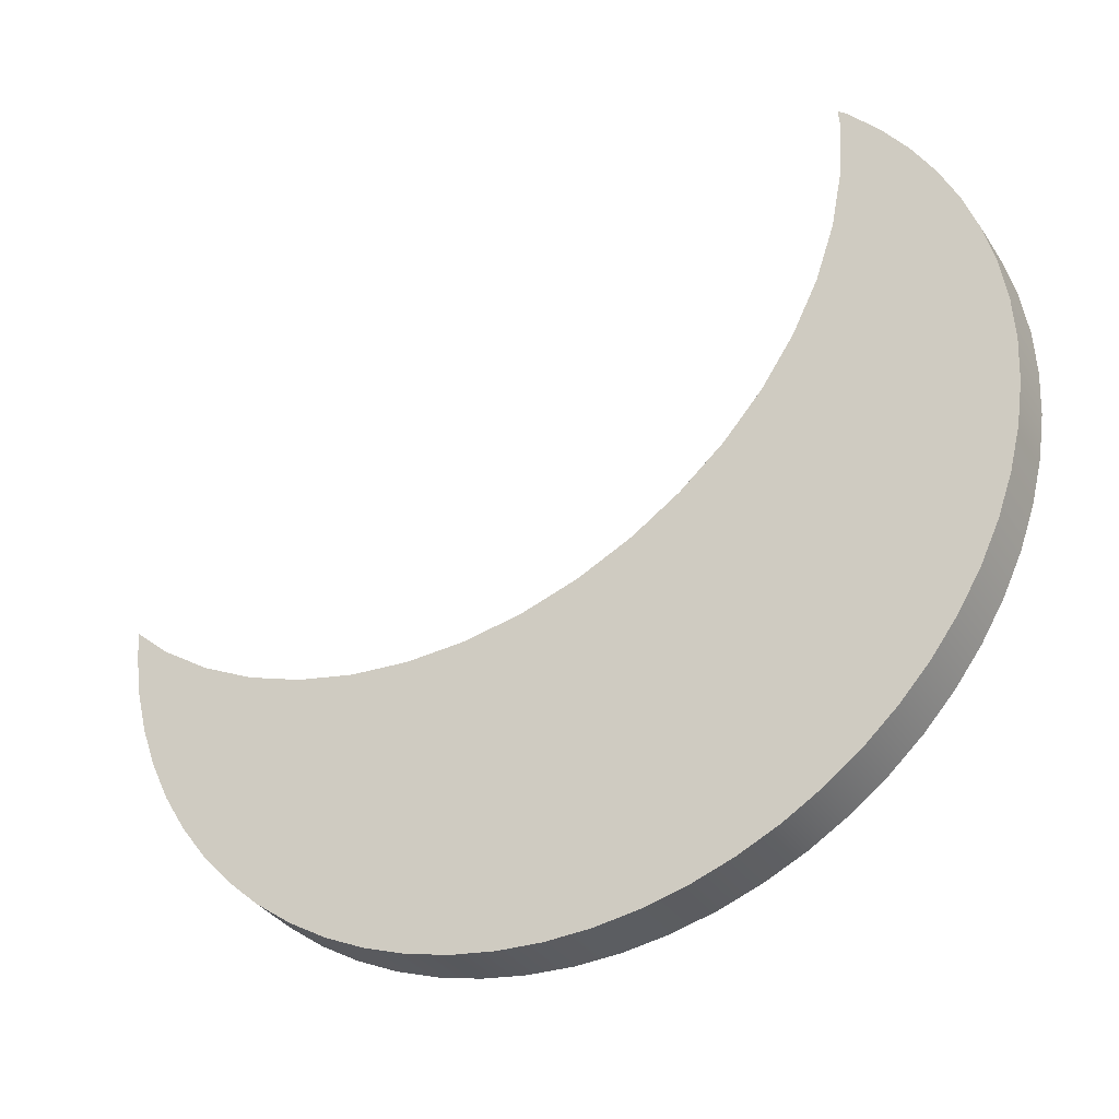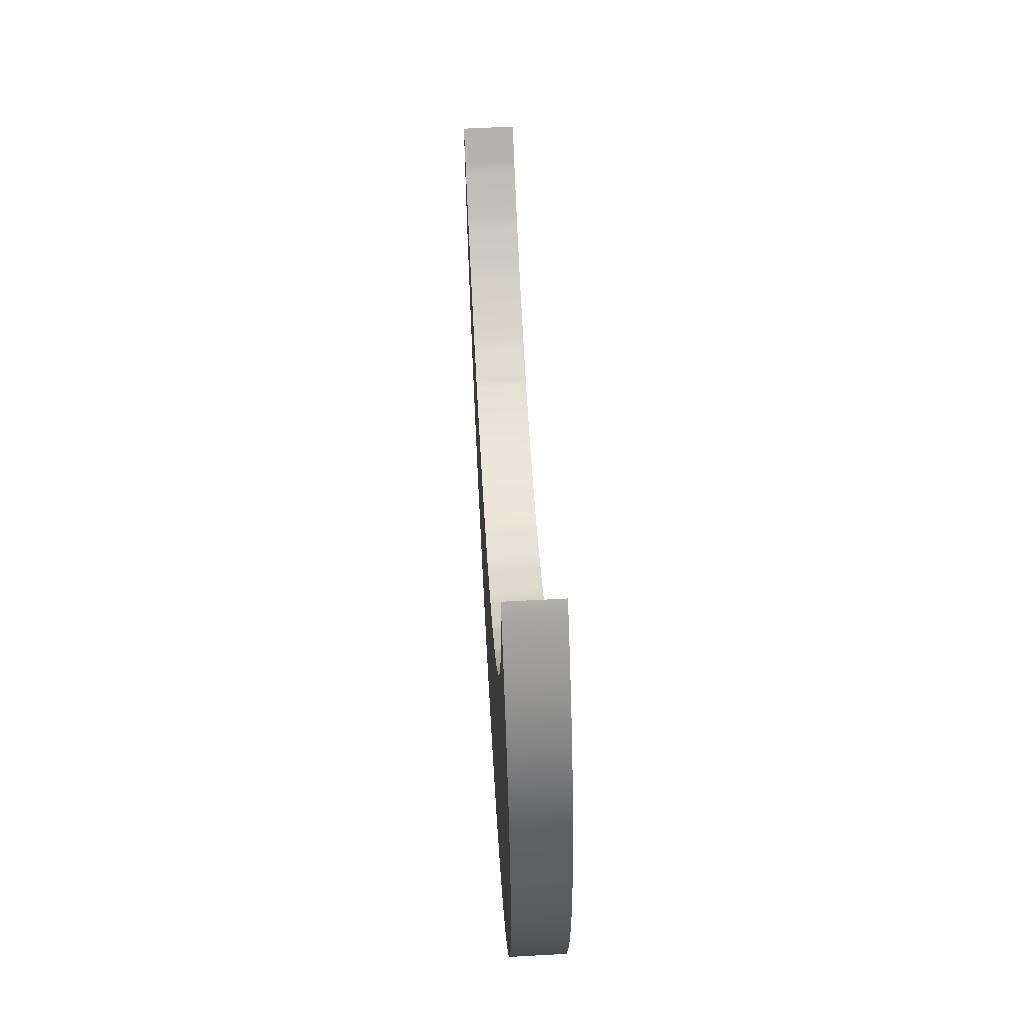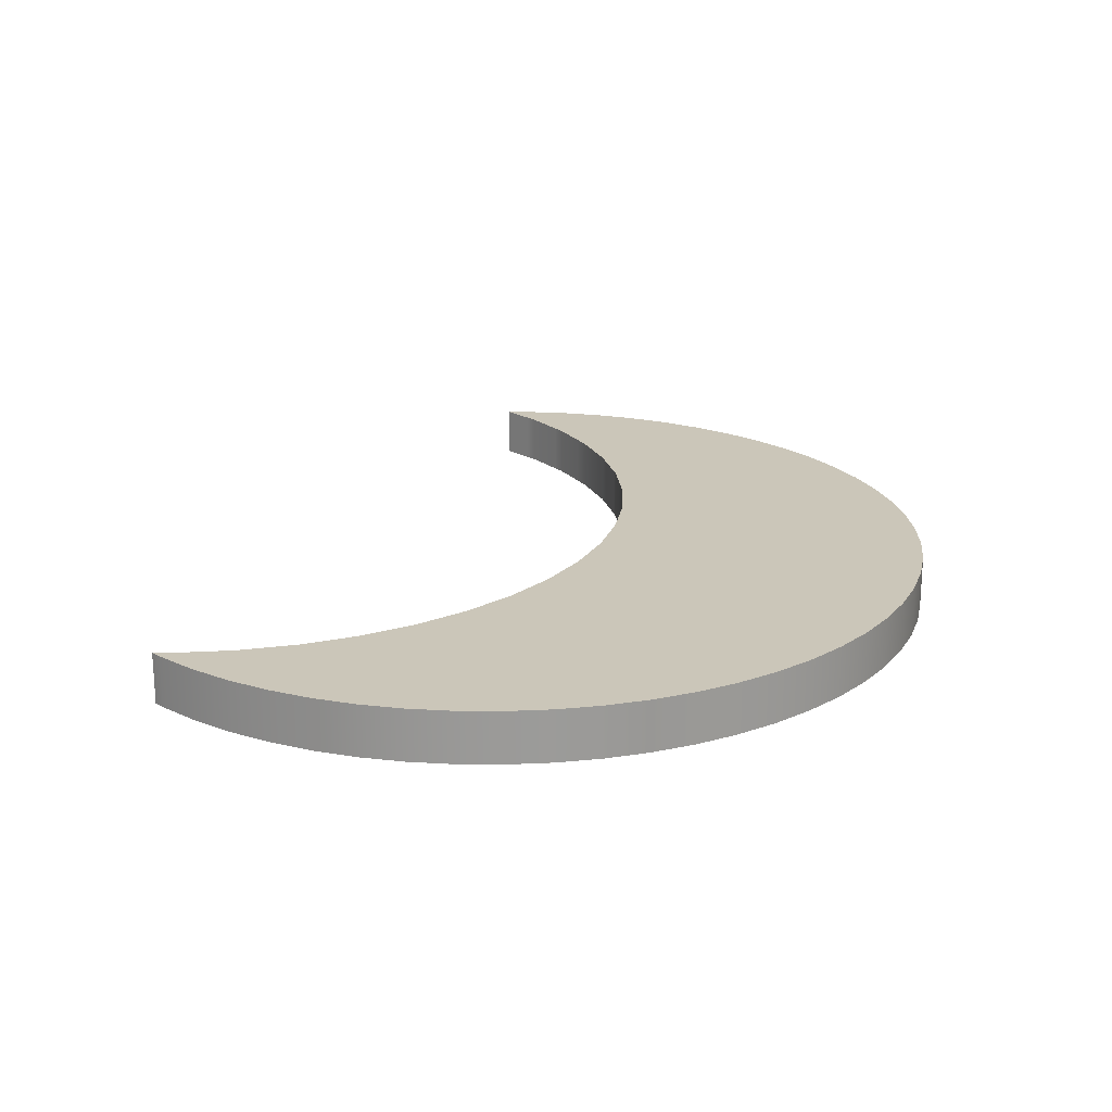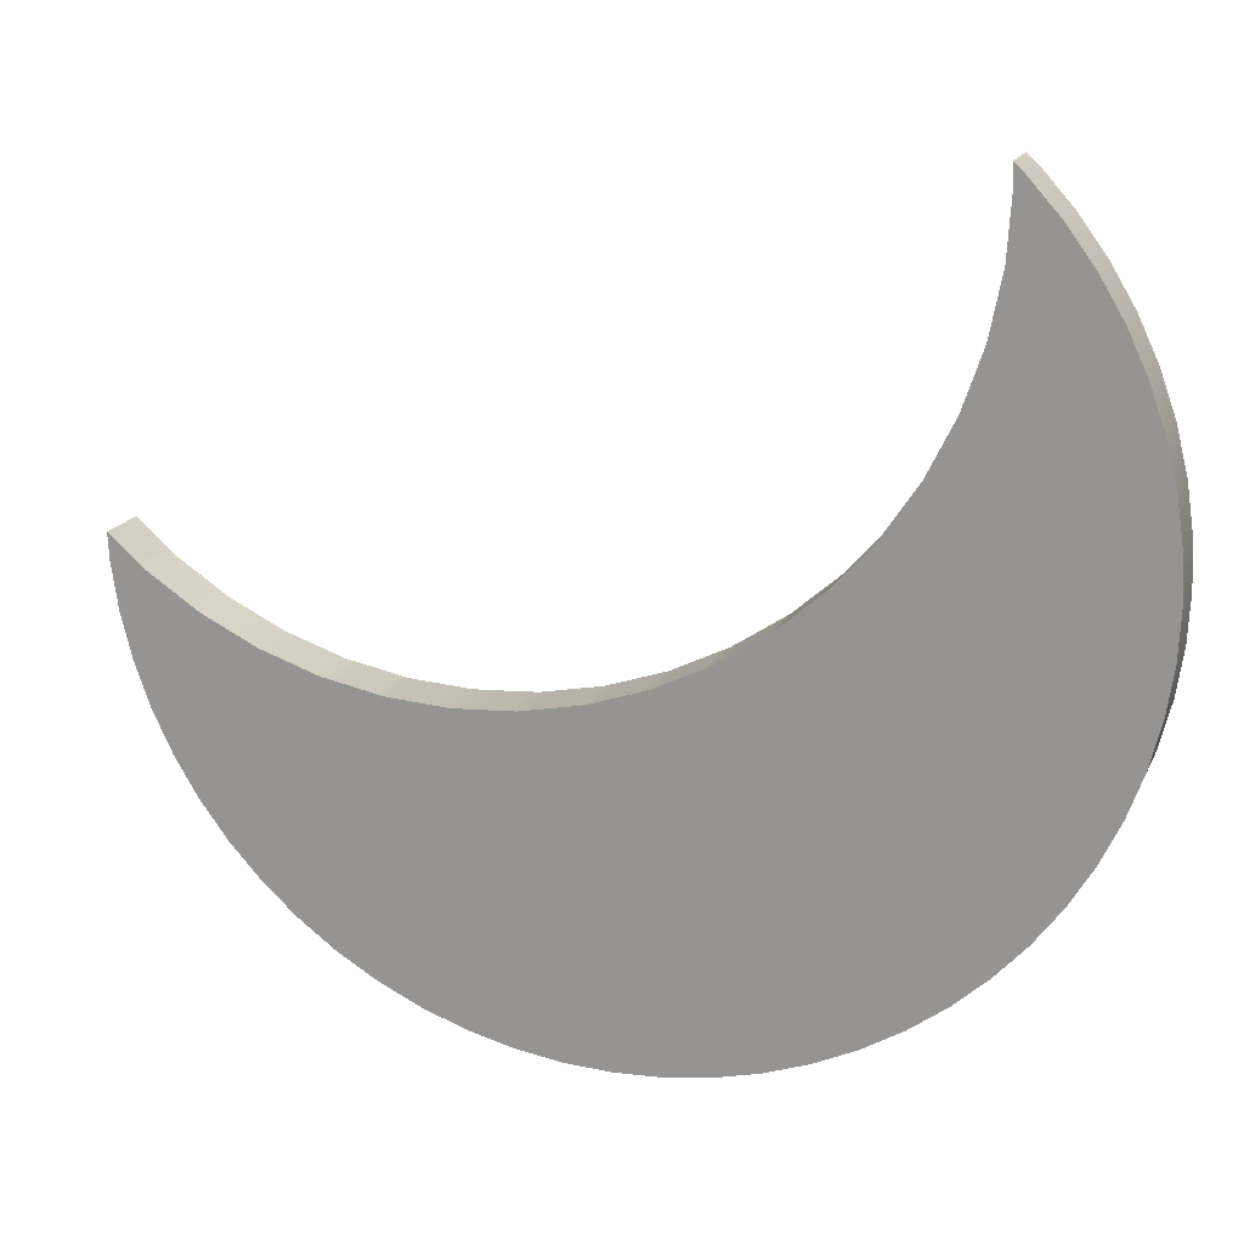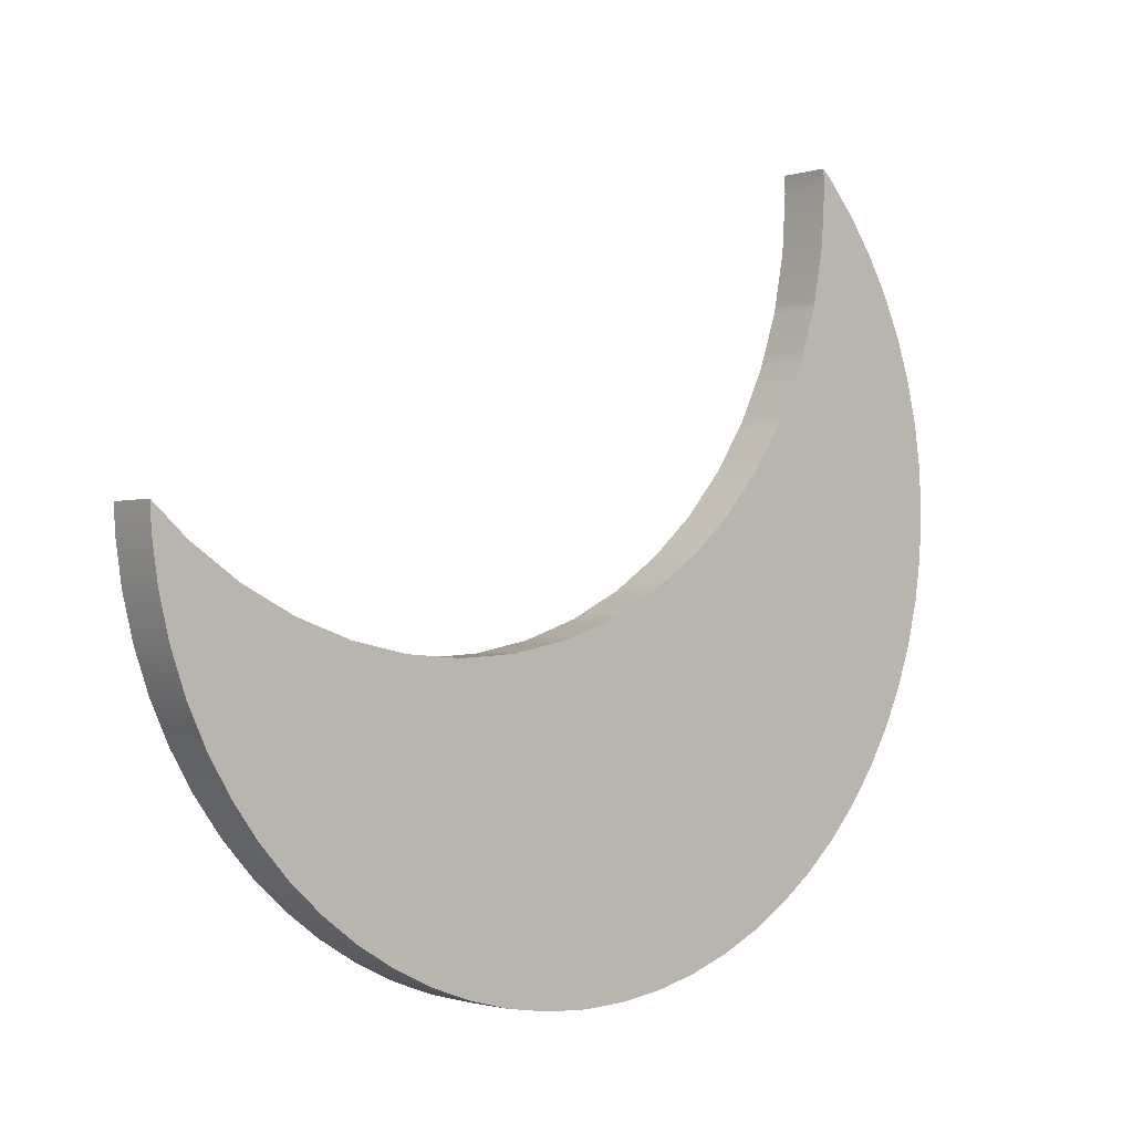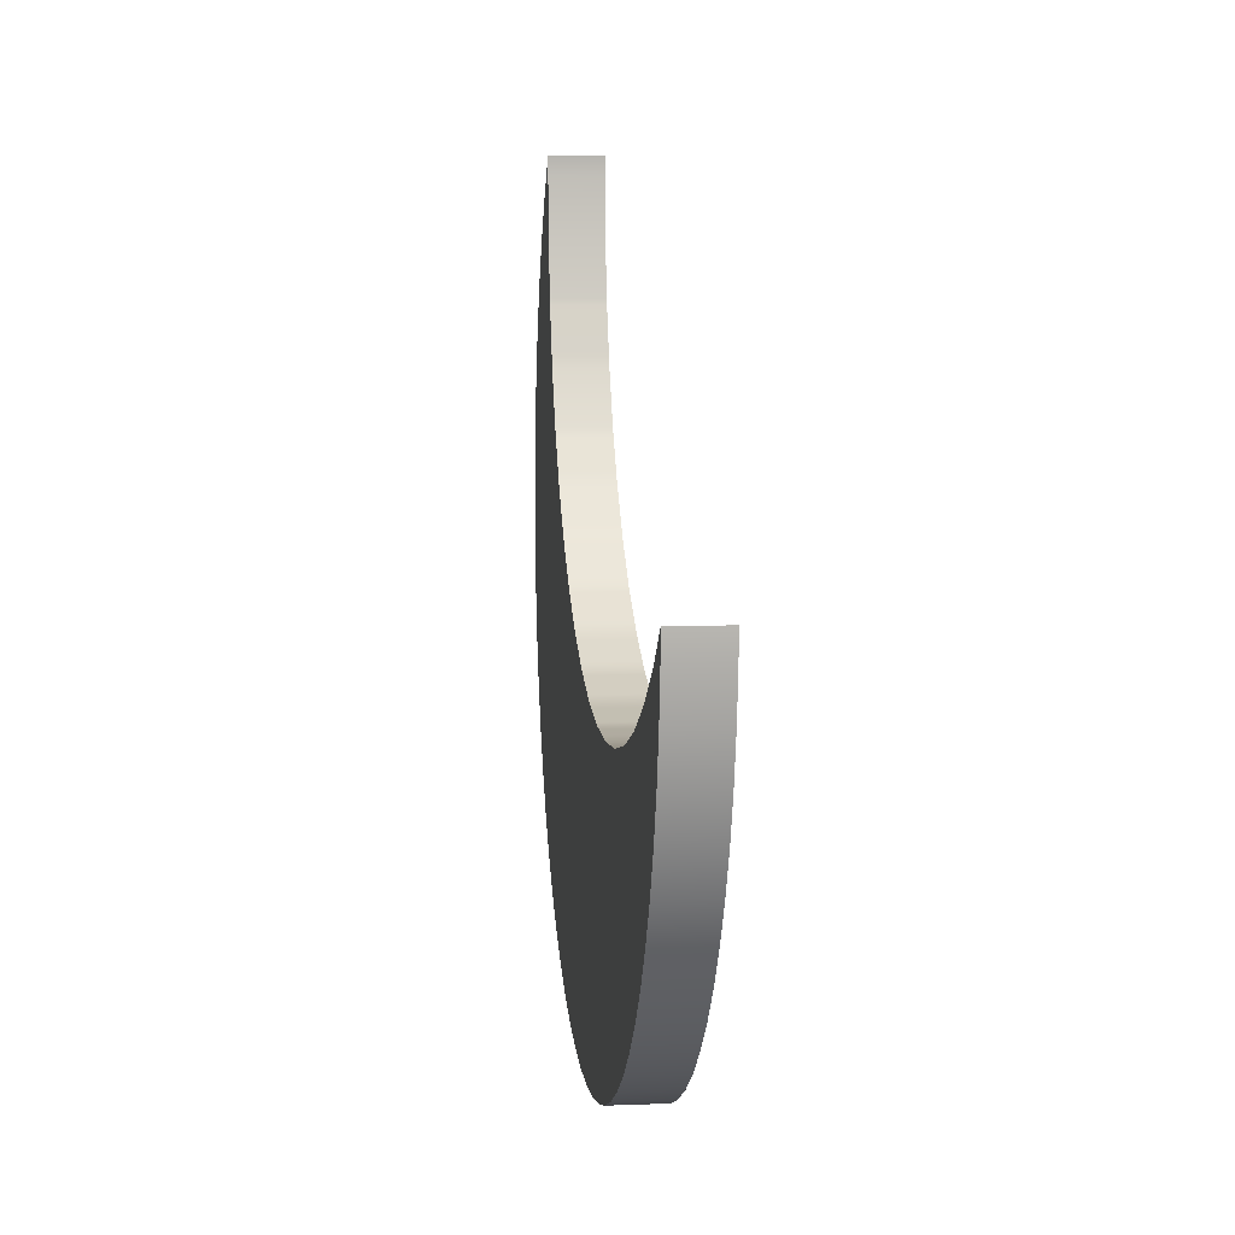
<metadata>
{"format":"obj","ext":"obj","renderer":"f3d","projection":"perspective","resolution":1024,"background":"white","views":[{"elev":-34.3,"azim":-151.5,"up":"+Y"},{"elev":59.5,"azim":-93.2,"up":"+Y"},{"elev":20.8,"azim":-92.1,"up":"+Z"},{"elev":17.2,"azim":-161.4,"up":"+Y"},{"elev":-1.6,"azim":138.3,"up":"+Y"},{"elev":6.2,"azim":83.1,"up":"+Y"}]}
</metadata>
<code>
v  -0.7071 1.02 1
v  -0.6344 0.9544 1
v  -0.7071 1.02 1.115
v  -0.6344 0.9544 1.115
v  -0.773 1.093 1
v  -0.773 1.093 1.115
v  -0.5556 0.896 1
v  -0.5556 0.896 1.115
v  -0.8315 1.172 1
v  -0.8315 1.172 1.115
v  -0.4714 0.8455 1
v  -0.4714 0.8455 1.115
v  -0.8819 1.256 1
v  -0.8819 1.256 1.115
v  -0.3827 0.8036 1
v  -0.3827 0.8036 1.115
v  -0.9239 1.345 1
v  -0.9239 1.345 1.115
v  -0.2903 0.7705 1
v  -0.2903 0.7705 1.115
v  -0.9569 1.437 1
v  -0.9569 1.437 1.115
v  -0.6886 2.414 1
v  -0.7071 2.435 1
v  -0.6859 2.454 1
v  -0.1951 0.7467 1
v  -0.1951 0.7467 1.115
v  -0.9808 1.532 1
v  -0.9808 1.532 1.115
v  -0.6859 2.454 1.115
v  -0.7071 2.435 1.115
v  -0.6886 2.414 1.115
v  -0.09802 0.7323 1
v  -0.09802 0.7323 1.115
v  -0.9952 1.629 1
v  -0.9952 1.629 1.115
v  0 0.7275 1
v  0 0.7275 1.115
v  -1 1.727 1
v  -1 1.727 1.115
v  0.09802 0.7323 1
v  0.09802 0.7323 1.115
v  -0.9952 1.825 1
v  -0.9952 1.825 1.115
v  -0.207 1.558 1
v  -0.2306 1.573 1
v  -0.1608 1.532 1
v  -0.1865 1.544 1
v  -0.2563 1.59 1
v  -0.1383 1.52 1
v  -0.2848 1.61 1
v  -0.1164 1.51 1
v  -0.09465 1.499 1
v  -0.3138 1.632 1
v  -0.3442 1.659 1
v  -0.07201 1.488 1
v  0.1951 0.7467 1
v  0.1951 0.7467 1.115
v  -0.9808 1.923 1
v  -0.9808 1.923 1.115
v  -0.3796 1.69 1
v  -0.2306 1.573 1.115
v  -0.207 1.558 1.115
v  -0.1865 1.544 1.115
v  -0.1608 1.532 1.115
v  -0.2563 1.59 1.115
v  -0.1383 1.52 1.115
v  -0.2848 1.61 1.115
v  -0.1164 1.51 1.115
v  -0.09465 1.499 1.115
v  -0.02518 1.472 1
v  -0.04923 1.48 1
v  -0.3442 1.659 1.115
v  -0.3138 1.632 1.115
v  0.998 1.686 1
v  0.9952 1.629 1
v  0.9394 1.635 1
v  -0.07201 1.488 1.115
v  -0.4162 1.727 1
v  -0.4555 1.772 1
v  0.2903 0.7705 1
v  0.2903 0.7705 1.115
v  -0.9569 2.018 1
v  -0.9569 2.018 1.115
v  0 1.463 1
v  -0.3796 1.69 1.115
v  0.9394 1.635 1.115
v  0.9952 1.629 1.115
v  0.998 1.686 1.115
v  0.02692 1.454 1
v  -0.04923 1.48 1.115
v  -0.02518 1.472 1.115
v  -0.4555 1.772 1.115
v  -0.4162 1.727 1.115
v  -0.4981 1.827 1
v  -0.5417 1.892 1
v  0.3827 0.8036 1
v  0.3827 0.8036 1.115
v  -0.9239 2.11 1
v  -0.9239 2.11 1.115
v  0 1.463 1.115
v  0.02692 1.454 1.115
v  0.08768 1.438 1
v  0.05436 1.445 1
v  -0.5417 1.892 1.115
v  -0.4981 1.827 1.115
v  0.4714 0.8455 1
v  0.4714 0.8455 1.115
v  -0.8819 2.199 1
v  -0.8819 2.199 1.115
v  0.1226 1.431 1
v  0.05436 1.445 1.115
v  0.08768 1.438 1.115
v  0.1624 1.424 1
v  0.5556 0.896 1
v  0.5556 0.896 1.115
v  -0.8315 2.283 1
v  -0.8315 2.283 1.115
v  0.1226 1.431 1.115
v  0.1624 1.424 1.115
v  0.6344 0.9544 1
v  0.6344 0.9544 1.115
v  -0.773 2.362 1
v  -0.773 2.362 1.115
v  0.2565 1.415 1
v  0.2066 1.418 1
v  0.2066 1.418 1.115
v  0.2565 1.415 1.115
v  0.7071 1.02 1
v  0.7071 1.02 1.115
v  0.773 1.093 1
v  0.3797 1.416 1
v  0.3135 1.411 1
v  0.773 1.093 1.115
v  0.3135 1.411 1.115
v  0.3797 1.416 1.115
v  0.8315 1.172 1
v  0.8315 1.172 1.115
v  0.8819 1.256 1
v  0.5392 1.439 1
v  0.456 1.423 1
v  -0.2975 1.618 1
v  0.456 1.423 1.115
v  0.5392 1.439 1.115
v  0.8819 1.256 1.115
v  -0.3958 1.704 1
v  0.9239 1.345 1
v  0.9239 1.345 1.115
v  -0.2975 1.618 1.115
v  -0.4821 1.803 1
v  0.9569 1.437 1
v  0.9569 1.437 1.115
v  -0.3958 1.704 1.115
v  0.9808 1.532 1
v  0.9808 1.532 1.115
v  -0.4821 1.803 1.115
v  -0.5547 1.911 1
v  -0.5832 1.969 1
v  -0.6126 2.029 1
v  -0.6235 2.061 1
v  -0.5547 1.911 1.115
v  -0.5832 1.969 1.115
v  -0.6546 2.153 1
v  -0.6575 2.167 1
v  -0.6126 2.029 1.115
v  -0.6235 2.061 1.115
v  0.1808 1.42 1
v  -0.6803 2.283 1
v  -0.6546 2.153 1.115
v  -0.6575 2.167 1.115
v  0.1808 1.42 1.115
v  -0.6803 2.283 1.115
v  0.4418 1.42 1
v  0.4418 1.42 1.115
v  0.5701 1.445 1
v  0.631 1.466 1
v  0.5701 1.445 1.115
v  0.631 1.466 1.115
v  0.694 1.487 1
v  0.731 1.506 1
v  0.694 1.487 1.115
v  0.731 1.506 1.115
v  0.8113 1.545 1
v  0.8352 1.561 1
v  0.8113 1.545 1.115
v  0.8352 1.561 1.115
v  0.92 1.618 1
v  0.92 1.618 1.115
g meshes_0
f 1 2 3
f 3 2 4
f 5 1 6
f 6 1 3
f 2 7 4
f 4 7 8
f 9 5 10
f 10 5 6
f 7 11 8
f 8 11 12
f 13 9 14
f 14 9 10
f 11 15 12
f 12 15 16
f 17 13 18
f 18 13 14
f 15 19 16
f 16 19 20
f 21 17 22
f 22 17 18
f 23 24 25
f 19 26 20
f 20 26 27
f 28 21 29
f 29 21 22
f 30 31 32
f 26 33 27
f 27 33 34
f 35 28 36
f 36 28 29
f 33 37 34
f 34 37 38
f 39 35 40
f 40 35 36
f 37 41 38
f 38 41 42
f 43 39 44
f 44 39 40
f 45 5 46
f 46 5 9
f 47 2 48
f 48 2 1
f 46 9 49
f 49 9 13
f 50 7 47
f 47 7 2
f 49 13 51
f 51 13 17
f 52 11 50
f 50 11 7
f 15 11 53
f 53 11 52
f 54 21 55
f 55 21 28
f 19 15 56
f 56 15 53
f 41 57 42
f 42 57 58
f 59 43 60
f 60 43 44
f 55 28 61
f 61 28 35
f 10 6 62
f 62 6 63
f 3 4 64
f 64 4 65
f 14 10 66
f 66 10 62
f 4 8 65
f 65 8 67
f 18 14 68
f 68 14 66
f 8 12 67
f 67 12 69
f 69 12 70
f 70 12 16
f 33 26 71
f 71 26 72
f 29 22 73
f 73 22 74
f 75 76 77
f 70 16 78
f 78 16 20
f 79 39 80
f 80 39 43
f 57 81 58
f 58 81 82
f 83 59 84
f 84 59 60
f 37 33 85
f 85 33 71
f 36 29 86
f 86 29 73
f 87 88 89
f 41 37 90
f 90 37 85
f 91 27 92
f 92 27 34
f 44 40 93
f 93 40 94
f 95 59 96
f 96 59 83
f 81 97 82
f 82 97 98
f 99 83 100
f 100 83 84
f 92 34 101
f 101 34 38
f 101 38 102
f 102 38 42
f 81 57 103
f 103 57 104
f 84 60 105
f 105 60 106
f 97 107 98
f 98 107 108
f 109 99 110
f 110 99 100
f 97 81 111
f 111 81 103
f 112 58 113
f 113 58 82
f 107 97 114
f 114 97 111
f 107 115 108
f 108 115 116
f 117 109 118
f 118 109 110
f 113 82 119
f 119 82 98
f 119 98 120
f 120 98 108
f 115 121 116
f 116 121 122
f 123 117 124
f 124 117 118
f 121 115 125
f 125 115 126
f 127 116 128
f 128 116 122
f 121 129 122
f 122 129 130
f 24 123 31
f 31 123 124
f 131 129 132
f 132 129 133
f 25 24 30
f 30 24 31
f 129 131 130
f 130 131 134
f 135 130 136
f 136 130 134
f 131 137 134
f 134 137 138
f 139 137 140
f 140 137 141
f 5 45 1
f 1 45 48
f 51 17 142
f 142 17 54
f 21 54 17
f 143 138 144
f 144 138 145
f 137 139 138
f 138 139 145
f 6 3 63
f 63 3 64
f 61 35 146
f 146 35 79
f 39 79 35
f 56 72 19
f 19 72 26
f 139 147 145
f 145 147 148
f 68 149 18
f 149 74 18
f 22 18 74
f 80 43 150
f 150 43 95
f 59 95 43
f 147 151 148
f 148 151 152
f 86 153 36
f 153 94 36
f 40 36 94
f 27 91 20
f 20 91 78
f 151 154 152
f 152 154 155
f 90 104 41
f 41 104 57
f 93 156 44
f 156 106 44
f 60 44 106
f 96 83 157
f 157 83 158
f 99 158 83
f 154 76 155
f 155 76 88
f 158 99 159
f 159 99 160
f 109 160 99
f 58 112 42
f 42 112 102
f 89 88 75
f 75 88 76
f 105 161 84
f 161 162 84
f 100 84 162
f 160 109 163
f 163 109 164
f 117 164 109
f 162 165 100
f 165 166 100
f 110 100 166
f 114 167 107
f 167 126 107
f 107 126 115
f 123 168 117
f 117 168 164
f 166 169 110
f 169 170 110
f 118 110 170
f 120 108 171
f 171 108 127
f 108 116 127
f 124 118 172
f 172 118 170
f 24 23 123
f 123 23 168
f 125 133 121
f 121 133 129
f 31 124 32
f 32 124 172
f 130 135 122
f 122 135 128
f 132 173 131
f 173 141 131
f 131 141 137
f 136 134 174
f 174 134 143
f 134 138 143
f 140 175 139
f 175 176 139
f 139 176 147
f 144 145 177
f 177 145 178
f 145 148 178
f 176 179 147
f 179 180 147
f 147 180 151
f 178 148 181
f 181 148 182
f 148 152 182
f 180 183 151
f 183 184 151
f 151 184 154
f 182 152 185
f 185 152 186
f 152 155 186
f 165 162 159
f 159 162 158
f 162 161 158
f 161 157 158
f 184 187 154
f 76 154 77
f 154 187 77
f 169 166 163
f 163 166 160
f 166 165 160
f 165 159 160
f 186 155 188
f 88 87 155
f 155 87 188
f 172 170 168
f 169 163 170
f 163 164 170
f 170 164 168
f 32 172 23
f 23 172 168
f 23 25 32
f 32 25 30
f 177 178 175
f 175 178 176
f 178 181 176
f 181 179 176
f 181 182 179
f 179 182 180
f 182 185 180
f 185 183 180
f 185 186 183
f 183 186 184
f 186 188 184
f 188 187 184
f 188 87 187
f 187 87 77
f 87 89 77
f 89 75 77
f 156 93 150
f 150 93 80
f 93 94 80
f 80 94 79
f 94 153 79
f 153 146 79
f 161 105 157
f 157 105 96
f 105 106 96
f 96 106 95
f 106 156 95
f 156 150 95
f 171 127 167
f 167 127 126
f 127 128 126
f 126 128 125
f 128 135 125
f 135 133 125
f 135 136 133
f 133 136 132
f 136 174 132
f 174 173 132
f 174 143 173
f 173 143 141
f 143 144 141
f 141 144 140
f 144 177 140
f 177 175 140
f 153 86 146
f 146 86 61
f 86 73 61
f 61 73 55
f 73 74 55
f 55 74 54
f 74 149 54
f 149 142 54
f 149 68 142
f 142 68 51
f 68 66 51
f 51 66 49
f 66 62 49
f 49 62 46
f 62 63 46
f 46 63 45
f 63 64 45
f 64 48 45
f 78 91 56
f 56 91 72
f 91 92 72
f 72 92 71
f 92 101 71
f 71 101 85
f 101 102 85
f 85 102 90
f 102 112 90
f 112 104 90
f 112 113 104
f 104 113 103
f 113 119 103
f 103 119 111
f 119 120 111
f 111 120 114
f 120 171 114
f 171 167 114
f 64 65 48
f 48 65 47
f 65 67 47
f 47 67 50
f 67 69 50
f 50 69 52
f 69 70 52
f 52 70 53
f 70 78 53
f 78 56 53

</code>
